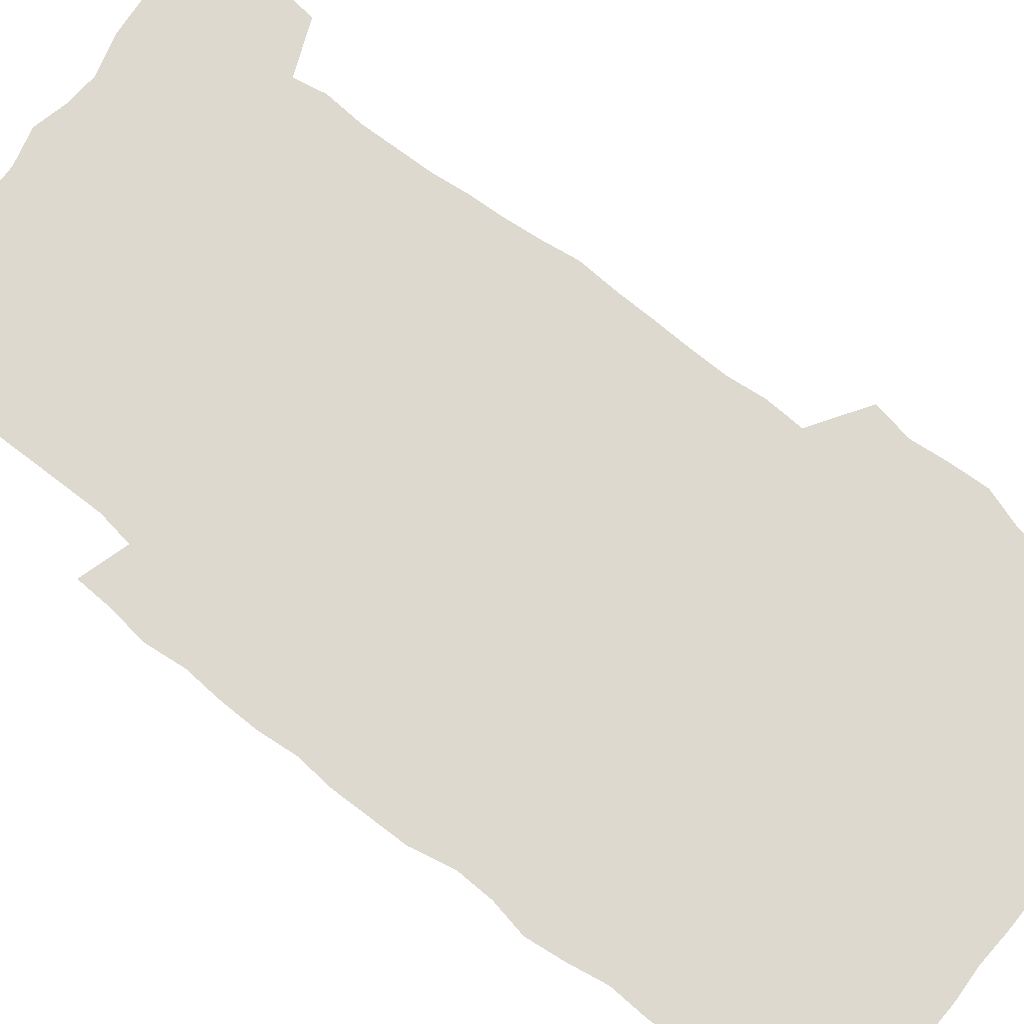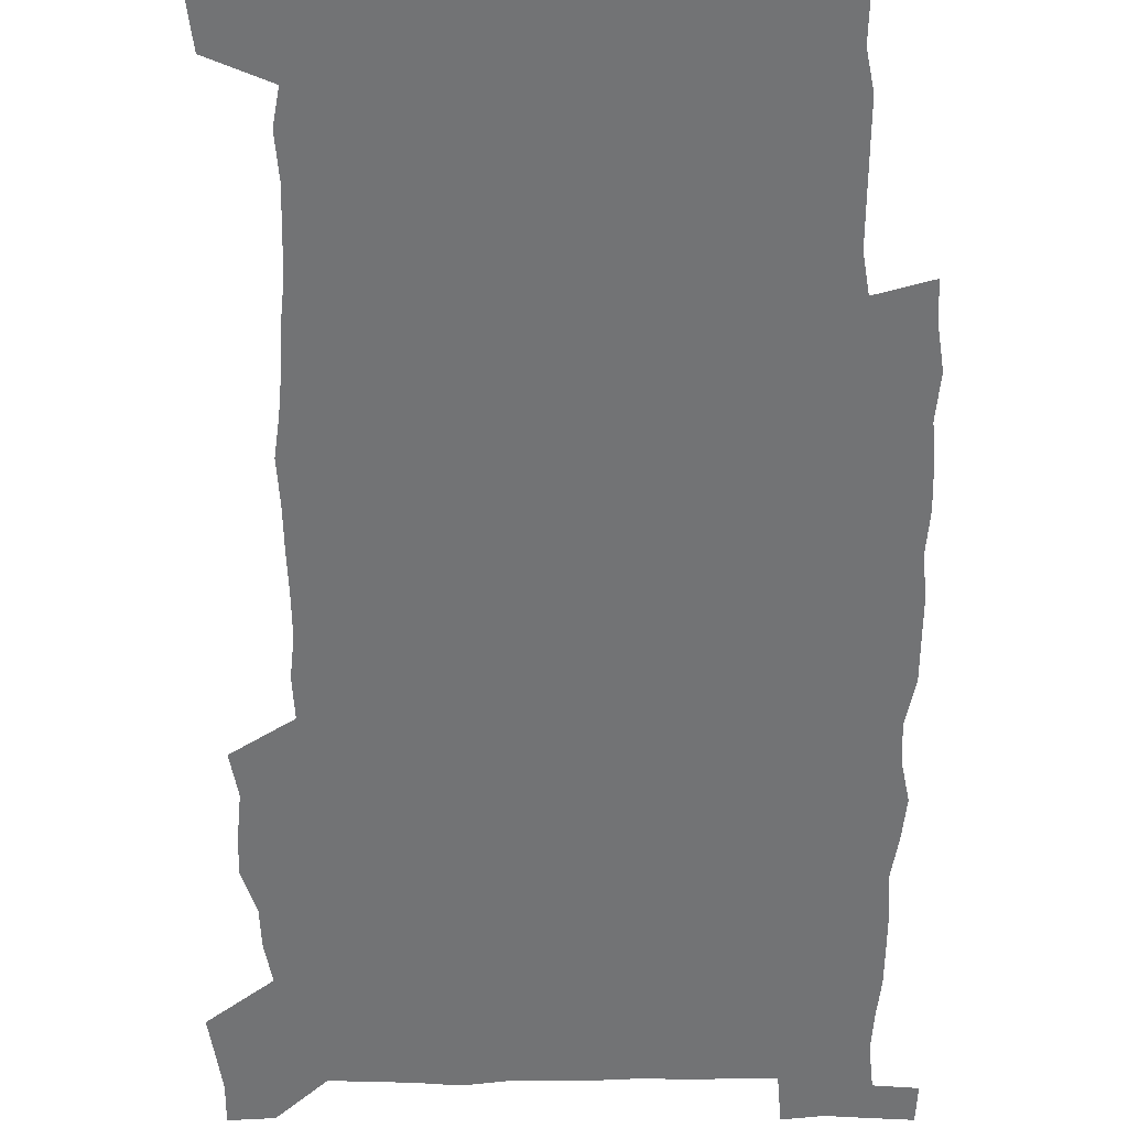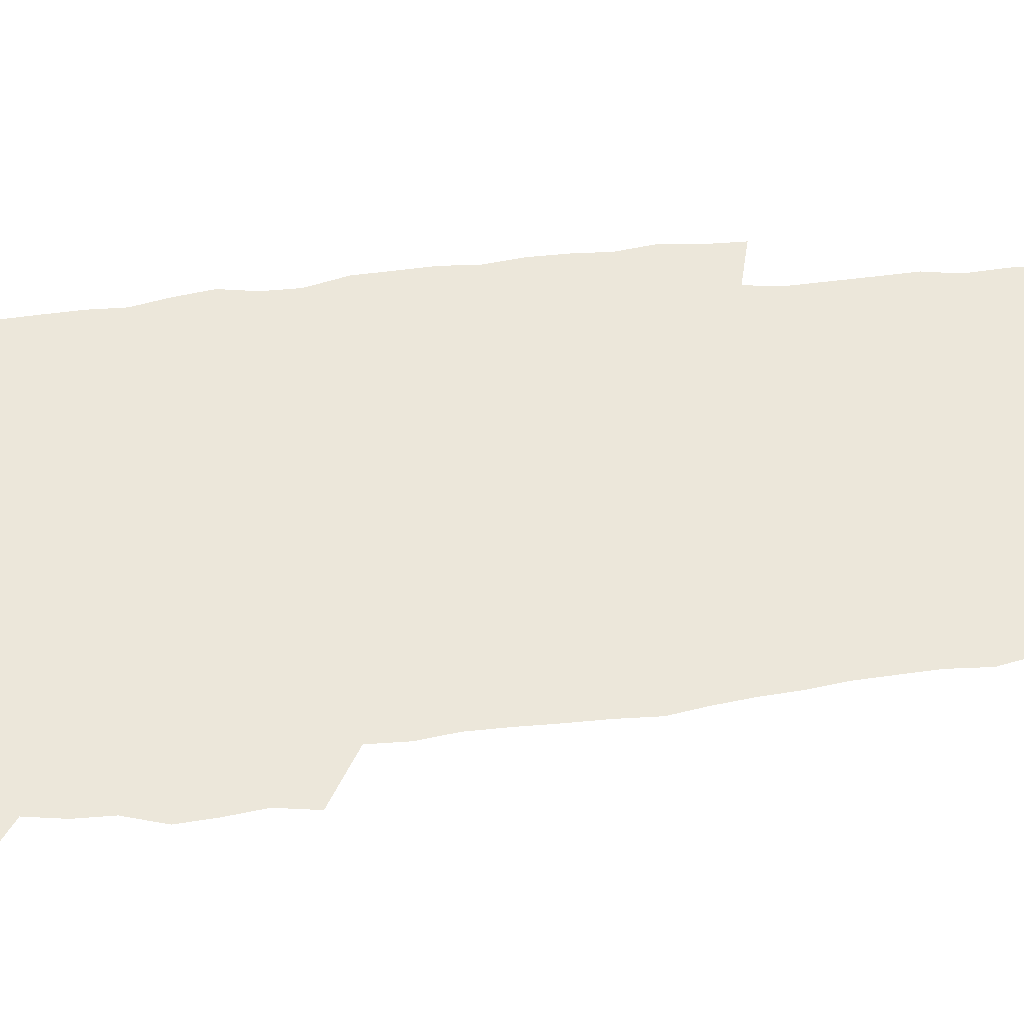
<metadata>
{"format":"obj","ext":"obj","renderer":"f3d","projection":"perspective","resolution":1024,"background":"white","views":[{"elev":71.6,"azim":128.3,"up":"+Z"},{"elev":-55.8,"azim":0.1,"up":"+Z"},{"elev":54.1,"azim":-97.3,"up":"+Z"}]}
</metadata>
<code>
v 442 557.2 0
v 444.3 571.7 0
v 446.5 586.2 0
v 446.4 601.1 0
v 460.3 150.2 0
v 462.3 166.6 0
v 463.3 181.7 0
v 459.2 193.8 0
v 461.1 209.8 0
v 455.6 447 0
v 458.6 463 0
v 457.1 478.3 0
v 456.5 493.5 0
v 461.8 509.3 0
v 462.4 524.3 0
v 465.2 539.2 0
v 463.6 554.8 0
v 464.1 569.6 0
v 464 584.5 0
v 462.8 600.1 0
v 477.1 154.9 0
v 480 172.2 0
v 482.7 188.7 0
v 479 200.8 0
v 482.9 219.1 0
v 480.6 232.3 0
v 481.9 248.6 0
v 481.6 263.6 0
v 481.3 278.9 0
v 479.8 293.5 0
v 479.1 308.7 0
v 477.7 323.7 0
v 475.8 338.5 0
v 476.8 354.8 0
v 477.2 370.7 0
v 477.9 386.6 0
v 478.2 402.2 0
v 476.6 417.3 0
v 477.5 432.9 0
v 475.7 448.2 0
v 477.7 463.7 0
v 475.6 478.8 0
v 479 494.2 0
v 480.1 508.9 0
v 479.3 523.7 0
v 482.6 538.3 0
v 481.1 553.6 0
v 480.5 568.7 0
v 480.8 583.2 0
v 493.4 159.1 0
v 495.6 176.2 0
v 495.4 190.3 0
v 496.6 206.2 0
v 499.2 223.6 0
v 496.9 236.9 0
v 499.8 254.2 0
v 499.2 268.8 0
v 499.7 284.4 0
v 499.3 299.1 0
v 497.7 313.4 0
v 496.7 328.3 0
v 496.3 343.5 0
v 495.6 358.5 0
v 496.7 374.5 0
v 496.9 389.6 0
v 496.1 404.4 0
v 496.2 419.4 0
v 495.7 434.4 0
v 494.7 449.3 0
v 495.9 464.5 0
v 496.7 479.4 0
v 496.4 494.1 0
v 498 508.7 0
v 497.9 523.3 0
v 498.5 537.7 0
v 499.4 551.7 0
v 497.2 567.7 0
v 495.7 583.6 0
v 507.8 160.6 0
v 510 178 0
v 510 192.7 0
v 515.7 214.3 0
v 515.9 228.7 0
v 515.7 243.1 0
v 515.1 257.3 0
v 515.1 272.4 0
v 516.1 288.2 0
v 514.2 301.7 0
v 513.4 316.3 0
v 513.4 331.6 0
v 511.7 345.8 0
v 512.2 361 0
v 514.1 377.4 0
v 513.6 391.5 0
v 513 406 0
v 512.2 420.6 0
v 512.9 435.6 0
v 513.3 450.5 0
v 513.1 465.1 0
v 513.7 479.7 0
v 513.5 494.1 0
v 513.4 508.6 0
v 513.8 522.9 0
v 513.9 537.2 0
v 514.1 551.5 0
v 513.1 566.7 0
v 510.7 584.2 0
v 524.8 165.5 0
v 525.4 181.1 0
v 528 199.8 0
v 530 217.1 0
v 529.6 230.4 0
v 531.6 247.2 0
v 529.9 260 0
v 530.2 275 0
v 530 289.8 0
v 529.4 304.2 0
v 528 318.1 0
v 529.3 334.6 0
v 529.2 349.1 0
v 528 363.2 0
v 528.3 378 0
v 528.8 392.9 0
v 528.5 407.1 0
v 528.6 421.6 0
v 527.3 436.1 0
v 528.6 451.2 0
v 528.9 465.6 0
v 528.9 479.9 0
v 529.2 494.2 0
v 529 508.5 0
v 528.9 522.6 0
v 529.9 536.5 0
v 529 551.4 0
v 527.8 567.1 0
v 525.4 585.4 0
v 538.6 164.6 0
v 541 185.1 0
v 542 201.3 0
v 542.9 216.7 0
v 544.2 233.6 0
v 544.5 248 0
v 543.9 261.4 0
v 544.4 276.2 0
v 544.4 291.5 0
v 543.8 306 0
v 543.3 320.5 0
v 543.3 335.3 0
v 543.4 350.4 0
v 543.1 364.7 0
v 543 379.1 0
v 542.9 393.3 0
v 542.2 407.1 0
v 543.9 423 0
v 543.1 437.1 0
v 543.6 451.7 0
v 543.6 465.9 0
v 542.7 480.2 0
v 543.9 494.5 0
v 543.7 508.6 0
v 544.6 522.5 0
v 543.9 537.4 0
v 543.6 551.6 0
v 542.8 566.8 0
v 541.7 583.2 0
v 552.5 161.5 0
v 554.7 183.9 0
v 555.5 200.5 0
v 556.5 217.7 0
v 557.4 234 0
v 557.6 248.3 0
v 558.2 263.2 0
v 557.8 276.1 0
v 558.3 293.6 0
v 557.7 307.1 0
v 557.4 321.4 0
v 557.3 336.1 0
v 557.3 350.8 0
v 557.2 365.4 0
v 557.2 379.8 0
v 557.3 394 0
v 557.7 408.9 0
v 557.9 423.3 0
v 557.8 437.6 0
v 558.1 452.1 0
v 558.4 466.3 0
v 557.9 480.5 0
v 558.6 494.6 0
v 558.3 508.7 0
v 558.4 522.6 0
v 558.4 537 0
v 558.1 551.6 0
v 557.7 566.3 0
v 556.6 583.2 0
v 567.8 165.6 0
v 569 185.7 0
v 569.8 202.7 0
v 570.4 219.9 0
v 570.7 233.8 0
v 571 249.9 0
v 571.2 263.3 0
v 571.1 276.5 0
v 571.5 293.8 0
v 571.7 307.9 0
v 571.5 322.1 0
v 571.5 337.2 0
v 571.3 351.5 0
v 571.2 366.1 0
v 570.9 379.6 0
v 572 395.4 0
v 572 409.4 0
v 572.1 423.4 0
v 572.1 437.7 0
v 572.2 451.9 0
v 572.4 466.7 0
v 572.5 480.6 0
v 572.6 494.7 0
v 572.5 508.7 0
v 572.4 523 0
v 572.7 536.7 0
v 572.3 552.3 0
v 572.2 566.7 0
v 571.5 583.1 0
v 582.1 166.3 0
v 582.7 185.5 0
v 583.7 200.4 0
v 583.8 217.8 0
v 584.1 234 0
v 584.7 248.1 0
v 584.5 263 0
v 584.8 276.6 0
v 585.8 291.4 0
v 585.4 308 0
v 585.4 322.1 0
v 585.4 337.2 0
v 585.4 351.9 0
v 585.2 366.8 0
v 585.6 381.4 0
v 585.7 395.5 0
v 585.8 410 0
v 586.3 423.7 0
v 586.3 437.9 0
v 586.3 452.1 0
v 586.4 466.5 0
v 586.7 480.7 0
v 586.7 494.8 0
v 586.7 508.9 0
v 586.7 522.9 0
v 586.8 537.4 0
v 587.1 551.5 0
v 586.8 566.5 0
v 586.5 582.3 0
v 596.4 164.4 0
v 596.6 182.3 0
v 597.7 199.1 0
v 597.3 218.1 0
v 598 232.3 0
v 598.4 247 0
v 598.5 261.9 0
v 598.4 277.8 0
v 599.7 290.7 0
v 599.2 307.6 0
v 599.3 321.9 0
v 599.6 336.1 0
v 599.3 352.4 0
v 599.3 366.9 0
v 599.5 381.2 0
v 599.8 395.4 0
v 600.3 409.6 0
v 600.3 423.9 0
v 600.3 437.9 0
v 600.5 452 0
v 600.9 465.9 0
v 601 480.7 0
v 600.9 495 0
v 600.8 509 0
v 601 523.3 0
v 601.1 537.4 0
v 601.4 552 0
v 601.3 566.5 0
v 601.1 582.9 0
v 610.4 165.6 0
v 610 185.2 0
v 612.1 197.5 0
v 611.6 215 0
v 612 230.3 0
v 612.8 244.8 0
v 613.1 259.9 0
v 612.9 275.7 0
v 613.4 290.3 0
v 612.7 307.3 0
v 613.6 321.2 0
v 613.5 336.4 0
v 613.9 350.8 0
v 613.7 365.8 0
v 614 380.2 0
v 614.2 394.7 0
v 614.5 409.1 0
v 614.9 423.4 0
v 614.7 437.7 0
v 615.3 452 0
v 614.7 467.6 0
v 615.7 481.3 0
v 615.2 495.3 0
v 615.3 509.4 0
v 615.4 523.5 0
v 614.7 537.1 0
v 615.8 552.6 0
v 615.6 566.3 0
v 615.8 582.3 0
v 625.3 161.6 0
v 624.6 180.4 0
v 626.4 194.6 0
v 626.1 211.8 0
v 626.3 227.7 0
v 627.4 242.4 0
v 627.6 258 0
v 627.4 274 0
v 627.9 289.2 0
v 627 305.4 0
v 628.6 319.4 0
v 628.7 334.3 0
v 628.5 349.6 0
v 629 364.1 0
v 628.6 379.2 0
v 629.3 393.5 0
v 630.1 407.9 0
v 630.6 422.5 0
v 630.1 437.4 0
v 629.9 452.2 0
v 628.7 467 0
v 630.7 481.2 0
v 630.4 495.4 0
v 631.6 510 0
v 630.7 524.2 0
v 630 538.4 0
v 630.4 552.9 0
v 630.1 567.2 0
v 630.4 582.5 0
v 631.9 601.1 0
v 639.8 158.6 0
v 639.8 175.8 0
v 641.8 190 0
v 641.3 207.9 0
v 644 222 0
v 643.8 238.1 0
v 643.6 254.3 0
v 643.5 270.4 0
v 645.7 284.7 0
v 644.5 301.3 0
v 645 316.5 0
v 644 332.3 0
v 645.5 346.7 0
v 644.9 362.1 0
v 646.3 376.5 0
v 646.6 391.4 0
v 647.7 406.1 0
v 646.6 421.5 0
v 646.8 436.4 0
v 646.1 451.6 0
v 646.1 466.5 0
v 644.7 481.2 0
v 645.5 495.3 0
v 647.2 510.3 0
v 645.9 524.7 0
v 644.5 538.8 0
v 646.2 553.7 0
v 644.6 567.9 0
v 645.2 582.9 0
v 646.5 599.3 0
v 665.2 279.2 0
v 666 294.8 0
v 668.2 309.6 0
v 666.5 326.3 0
v 667.6 341.5 0
v 667.9 357 0
v 666.4 373 0
v 667.8 387.9 0
v 667.6 403.3 0
v 667.3 418.7 0
v 663.8 435.6 0
v 664.2 450.4 0
v 667.1 465.2 0
v 665.4 480.5 0
v 662.7 495.7 0
v 663.6 510.6 0
v 663.3 525.4 0
v 663 540.1 0
v 661.3 554.7 0
v 660.2 569.1 0
v 661.9 585.6 0
v 661.7 600.4 0
v 677.5 586.9 0
v 676.8 601.3 0
f 16 17 1
f 1 17 2
f 17 18 2
f 2 18 3
f 18 19 3
f 3 19 4
f 19 20 4
f 5 21 6
f 21 22 6
f 6 22 7
f 22 23 7
f 7 23 8
f 23 24 8
f 8 24 9
f 24 25 9
f 39 40 10
f 10 40 11
f 40 41 11
f 11 41 12
f 41 42 12
f 12 42 13
f 42 43 13
f 13 43 14
f 43 44 14
f 14 44 15
f 44 45 15
f 15 45 16
f 45 46 16
f 16 46 17
f 46 47 17
f 17 47 18
f 47 48 18
f 18 48 19
f 48 49 19
f 19 49 20
f 21 50 22
f 50 51 22
f 22 51 23
f 51 52 23
f 23 52 24
f 52 53 24
f 24 53 25
f 53 54 25
f 25 54 26
f 54 55 26
f 26 55 27
f 55 56 27
f 27 56 28
f 56 57 28
f 28 57 29
f 57 58 29
f 29 58 30
f 58 59 30
f 30 59 31
f 59 60 31
f 31 60 32
f 60 61 32
f 32 61 33
f 61 62 33
f 33 62 34
f 62 63 34
f 34 63 35
f 63 64 35
f 35 64 36
f 64 65 36
f 36 65 37
f 65 66 37
f 37 66 38
f 66 67 38
f 38 67 39
f 67 68 39
f 39 68 40
f 68 69 40
f 40 69 41
f 69 70 41
f 41 70 42
f 70 71 42
f 42 71 43
f 71 72 43
f 43 72 44
f 72 73 44
f 44 73 45
f 73 74 45
f 45 74 46
f 74 75 46
f 46 75 47
f 75 76 47
f 47 76 48
f 76 77 48
f 48 77 49
f 77 78 49
f 50 79 51
f 79 80 51
f 51 80 52
f 80 81 52
f 52 81 53
f 81 82 53
f 53 82 54
f 82 83 54
f 54 83 55
f 83 84 55
f 55 84 56
f 84 85 56
f 56 85 57
f 85 86 57
f 57 86 58
f 86 87 58
f 58 87 59
f 87 88 59
f 59 88 60
f 88 89 60
f 60 89 61
f 89 90 61
f 61 90 62
f 90 91 62
f 62 91 63
f 91 92 63
f 63 92 64
f 92 93 64
f 64 93 65
f 93 94 65
f 65 94 66
f 94 95 66
f 66 95 67
f 95 96 67
f 67 96 68
f 96 97 68
f 68 97 69
f 97 98 69
f 69 98 70
f 98 99 70
f 70 99 71
f 99 100 71
f 71 100 72
f 100 101 72
f 72 101 73
f 101 102 73
f 73 102 74
f 102 103 74
f 74 103 75
f 103 104 75
f 75 104 76
f 104 105 76
f 76 105 77
f 105 106 77
f 77 106 78
f 106 107 78
f 79 108 80
f 108 109 80
f 80 109 81
f 109 110 81
f 81 110 82
f 110 111 82
f 82 111 83
f 111 112 83
f 83 112 84
f 112 113 84
f 84 113 85
f 113 114 85
f 85 114 86
f 114 115 86
f 86 115 87
f 115 116 87
f 87 116 88
f 116 117 88
f 88 117 89
f 117 118 89
f 89 118 90
f 118 119 90
f 90 119 91
f 119 120 91
f 91 120 92
f 120 121 92
f 92 121 93
f 121 122 93
f 93 122 94
f 122 123 94
f 94 123 95
f 123 124 95
f 95 124 96
f 124 125 96
f 96 125 97
f 125 126 97
f 97 126 98
f 126 127 98
f 98 127 99
f 127 128 99
f 99 128 100
f 128 129 100
f 100 129 101
f 129 130 101
f 101 130 102
f 130 131 102
f 102 131 103
f 131 132 103
f 103 132 104
f 132 133 104
f 104 133 105
f 133 134 105
f 105 134 106
f 134 135 106
f 106 135 107
f 135 136 107
f 108 137 109
f 137 138 109
f 109 138 110
f 138 139 110
f 110 139 111
f 139 140 111
f 111 140 112
f 140 141 112
f 112 141 113
f 141 142 113
f 113 142 114
f 142 143 114
f 114 143 115
f 143 144 115
f 115 144 116
f 144 145 116
f 116 145 117
f 145 146 117
f 117 146 118
f 146 147 118
f 118 147 119
f 147 148 119
f 119 148 120
f 148 149 120
f 120 149 121
f 149 150 121
f 121 150 122
f 150 151 122
f 122 151 123
f 151 152 123
f 123 152 124
f 152 153 124
f 124 153 125
f 153 154 125
f 125 154 126
f 154 155 126
f 126 155 127
f 155 156 127
f 127 156 128
f 156 157 128
f 128 157 129
f 157 158 129
f 129 158 130
f 158 159 130
f 130 159 131
f 159 160 131
f 131 160 132
f 160 161 132
f 132 161 133
f 161 162 133
f 133 162 134
f 162 163 134
f 134 163 135
f 163 164 135
f 135 164 136
f 164 165 136
f 137 166 138
f 166 167 138
f 138 167 139
f 167 168 139
f 139 168 140
f 168 169 140
f 140 169 141
f 169 170 141
f 141 170 142
f 170 171 142
f 142 171 143
f 171 172 143
f 143 172 144
f 172 173 144
f 144 173 145
f 173 174 145
f 145 174 146
f 174 175 146
f 146 175 147
f 175 176 147
f 147 176 148
f 176 177 148
f 148 177 149
f 177 178 149
f 149 178 150
f 178 179 150
f 150 179 151
f 179 180 151
f 151 180 152
f 180 181 152
f 152 181 153
f 181 182 153
f 153 182 154
f 182 183 154
f 154 183 155
f 183 184 155
f 155 184 156
f 184 185 156
f 156 185 157
f 185 186 157
f 157 186 158
f 186 187 158
f 158 187 159
f 187 188 159
f 159 188 160
f 188 189 160
f 160 189 161
f 189 190 161
f 161 190 162
f 190 191 162
f 162 191 163
f 191 192 163
f 163 192 164
f 192 193 164
f 164 193 165
f 193 194 165
f 166 195 167
f 195 196 167
f 167 196 168
f 196 197 168
f 168 197 169
f 197 198 169
f 169 198 170
f 198 199 170
f 170 199 171
f 199 200 171
f 171 200 172
f 200 201 172
f 172 201 173
f 201 202 173
f 173 202 174
f 202 203 174
f 174 203 175
f 203 204 175
f 175 204 176
f 204 205 176
f 176 205 177
f 205 206 177
f 177 206 178
f 206 207 178
f 178 207 179
f 207 208 179
f 179 208 180
f 208 209 180
f 180 209 181
f 209 210 181
f 181 210 182
f 210 211 182
f 182 211 183
f 211 212 183
f 183 212 184
f 212 213 184
f 184 213 185
f 213 214 185
f 185 214 186
f 214 215 186
f 186 215 187
f 215 216 187
f 187 216 188
f 216 217 188
f 188 217 189
f 217 218 189
f 189 218 190
f 218 219 190
f 190 219 191
f 219 220 191
f 191 220 192
f 220 221 192
f 192 221 193
f 221 222 193
f 193 222 194
f 222 223 194
f 195 224 196
f 224 225 196
f 196 225 197
f 225 226 197
f 197 226 198
f 226 227 198
f 198 227 199
f 227 228 199
f 199 228 200
f 228 229 200
f 200 229 201
f 229 230 201
f 201 230 202
f 230 231 202
f 202 231 203
f 231 232 203
f 203 232 204
f 232 233 204
f 204 233 205
f 233 234 205
f 205 234 206
f 234 235 206
f 206 235 207
f 235 236 207
f 207 236 208
f 236 237 208
f 208 237 209
f 237 238 209
f 209 238 210
f 238 239 210
f 210 239 211
f 239 240 211
f 211 240 212
f 240 241 212
f 212 241 213
f 241 242 213
f 213 242 214
f 242 243 214
f 214 243 215
f 243 244 215
f 215 244 216
f 244 245 216
f 216 245 217
f 245 246 217
f 217 246 218
f 246 247 218
f 218 247 219
f 247 248 219
f 219 248 220
f 248 249 220
f 220 249 221
f 249 250 221
f 221 250 222
f 250 251 222
f 222 251 223
f 251 252 223
f 224 253 225
f 253 254 225
f 225 254 226
f 254 255 226
f 226 255 227
f 255 256 227
f 227 256 228
f 256 257 228
f 228 257 229
f 257 258 229
f 229 258 230
f 258 259 230
f 230 259 231
f 259 260 231
f 231 260 232
f 260 261 232
f 232 261 233
f 261 262 233
f 233 262 234
f 262 263 234
f 234 263 235
f 263 264 235
f 235 264 236
f 264 265 236
f 236 265 237
f 265 266 237
f 237 266 238
f 266 267 238
f 238 267 239
f 267 268 239
f 239 268 240
f 268 269 240
f 240 269 241
f 269 270 241
f 241 270 242
f 270 271 242
f 242 271 243
f 271 272 243
f 243 272 244
f 272 273 244
f 244 273 245
f 273 274 245
f 245 274 246
f 274 275 246
f 246 275 247
f 275 276 247
f 247 276 248
f 276 277 248
f 248 277 249
f 277 278 249
f 249 278 250
f 278 279 250
f 250 279 251
f 279 280 251
f 251 280 252
f 280 281 252
f 253 282 254
f 282 283 254
f 254 283 255
f 283 284 255
f 255 284 256
f 284 285 256
f 256 285 257
f 285 286 257
f 257 286 258
f 286 287 258
f 258 287 259
f 287 288 259
f 259 288 260
f 288 289 260
f 260 289 261
f 289 290 261
f 261 290 262
f 290 291 262
f 262 291 263
f 291 292 263
f 263 292 264
f 292 293 264
f 264 293 265
f 293 294 265
f 265 294 266
f 294 295 266
f 266 295 267
f 295 296 267
f 267 296 268
f 296 297 268
f 268 297 269
f 297 298 269
f 269 298 270
f 298 299 270
f 270 299 271
f 299 300 271
f 271 300 272
f 300 301 272
f 272 301 273
f 301 302 273
f 273 302 274
f 302 303 274
f 274 303 275
f 303 304 275
f 275 304 276
f 304 305 276
f 276 305 277
f 305 306 277
f 277 306 278
f 306 307 278
f 278 307 279
f 307 308 279
f 279 308 280
f 308 309 280
f 280 309 281
f 309 310 281
f 282 311 283
f 311 312 283
f 283 312 284
f 312 313 284
f 284 313 285
f 313 314 285
f 285 314 286
f 314 315 286
f 286 315 287
f 315 316 287
f 287 316 288
f 316 317 288
f 288 317 289
f 317 318 289
f 289 318 290
f 318 319 290
f 290 319 291
f 319 320 291
f 291 320 292
f 320 321 292
f 292 321 293
f 321 322 293
f 293 322 294
f 322 323 294
f 294 323 295
f 323 324 295
f 295 324 296
f 324 325 296
f 296 325 297
f 325 326 297
f 297 326 298
f 326 327 298
f 298 327 299
f 327 328 299
f 299 328 300
f 328 329 300
f 300 329 301
f 329 330 301
f 301 330 302
f 330 331 302
f 302 331 303
f 331 332 303
f 303 332 304
f 332 333 304
f 304 333 305
f 333 334 305
f 305 334 306
f 334 335 306
f 306 335 307
f 335 336 307
f 307 336 308
f 336 337 308
f 308 337 309
f 337 338 309
f 309 338 310
f 338 339 310
f 311 341 312
f 341 342 312
f 312 342 313
f 342 343 313
f 313 343 314
f 343 344 314
f 314 344 315
f 344 345 315
f 315 345 316
f 345 346 316
f 316 346 317
f 346 347 317
f 317 347 318
f 347 348 318
f 318 348 319
f 348 349 319
f 319 349 320
f 349 350 320
f 320 350 321
f 350 351 321
f 321 351 322
f 351 352 322
f 322 352 323
f 352 353 323
f 323 353 324
f 353 354 324
f 324 354 325
f 354 355 325
f 325 355 326
f 355 356 326
f 326 356 327
f 356 357 327
f 327 357 328
f 357 358 328
f 328 358 329
f 358 359 329
f 329 359 330
f 359 360 330
f 330 360 331
f 360 361 331
f 331 361 332
f 361 362 332
f 332 362 333
f 362 363 333
f 333 363 334
f 363 364 334
f 334 364 335
f 364 365 335
f 335 365 336
f 365 366 336
f 336 366 337
f 366 367 337
f 337 367 338
f 367 368 338
f 338 368 339
f 368 369 339
f 339 369 340
f 369 370 340
f 349 371 350
f 371 372 350
f 350 372 351
f 372 373 351
f 351 373 352
f 373 374 352
f 352 374 353
f 374 375 353
f 353 375 354
f 375 376 354
f 354 376 355
f 376 377 355
f 355 377 356
f 377 378 356
f 356 378 357
f 378 379 357
f 357 379 358
f 379 380 358
f 358 380 359
f 380 381 359
f 359 381 360
f 381 382 360
f 360 382 361
f 382 383 361
f 361 383 362
f 383 384 362
f 362 384 363
f 384 385 363
f 363 385 364
f 385 386 364
f 364 386 365
f 386 387 365
f 365 387 366
f 387 388 366
f 366 388 367
f 388 389 367
f 367 389 368
f 389 390 368
f 368 390 369
f 390 391 369
f 369 391 370
f 391 392 370
f 391 393 392
f 393 394 392

</code>
